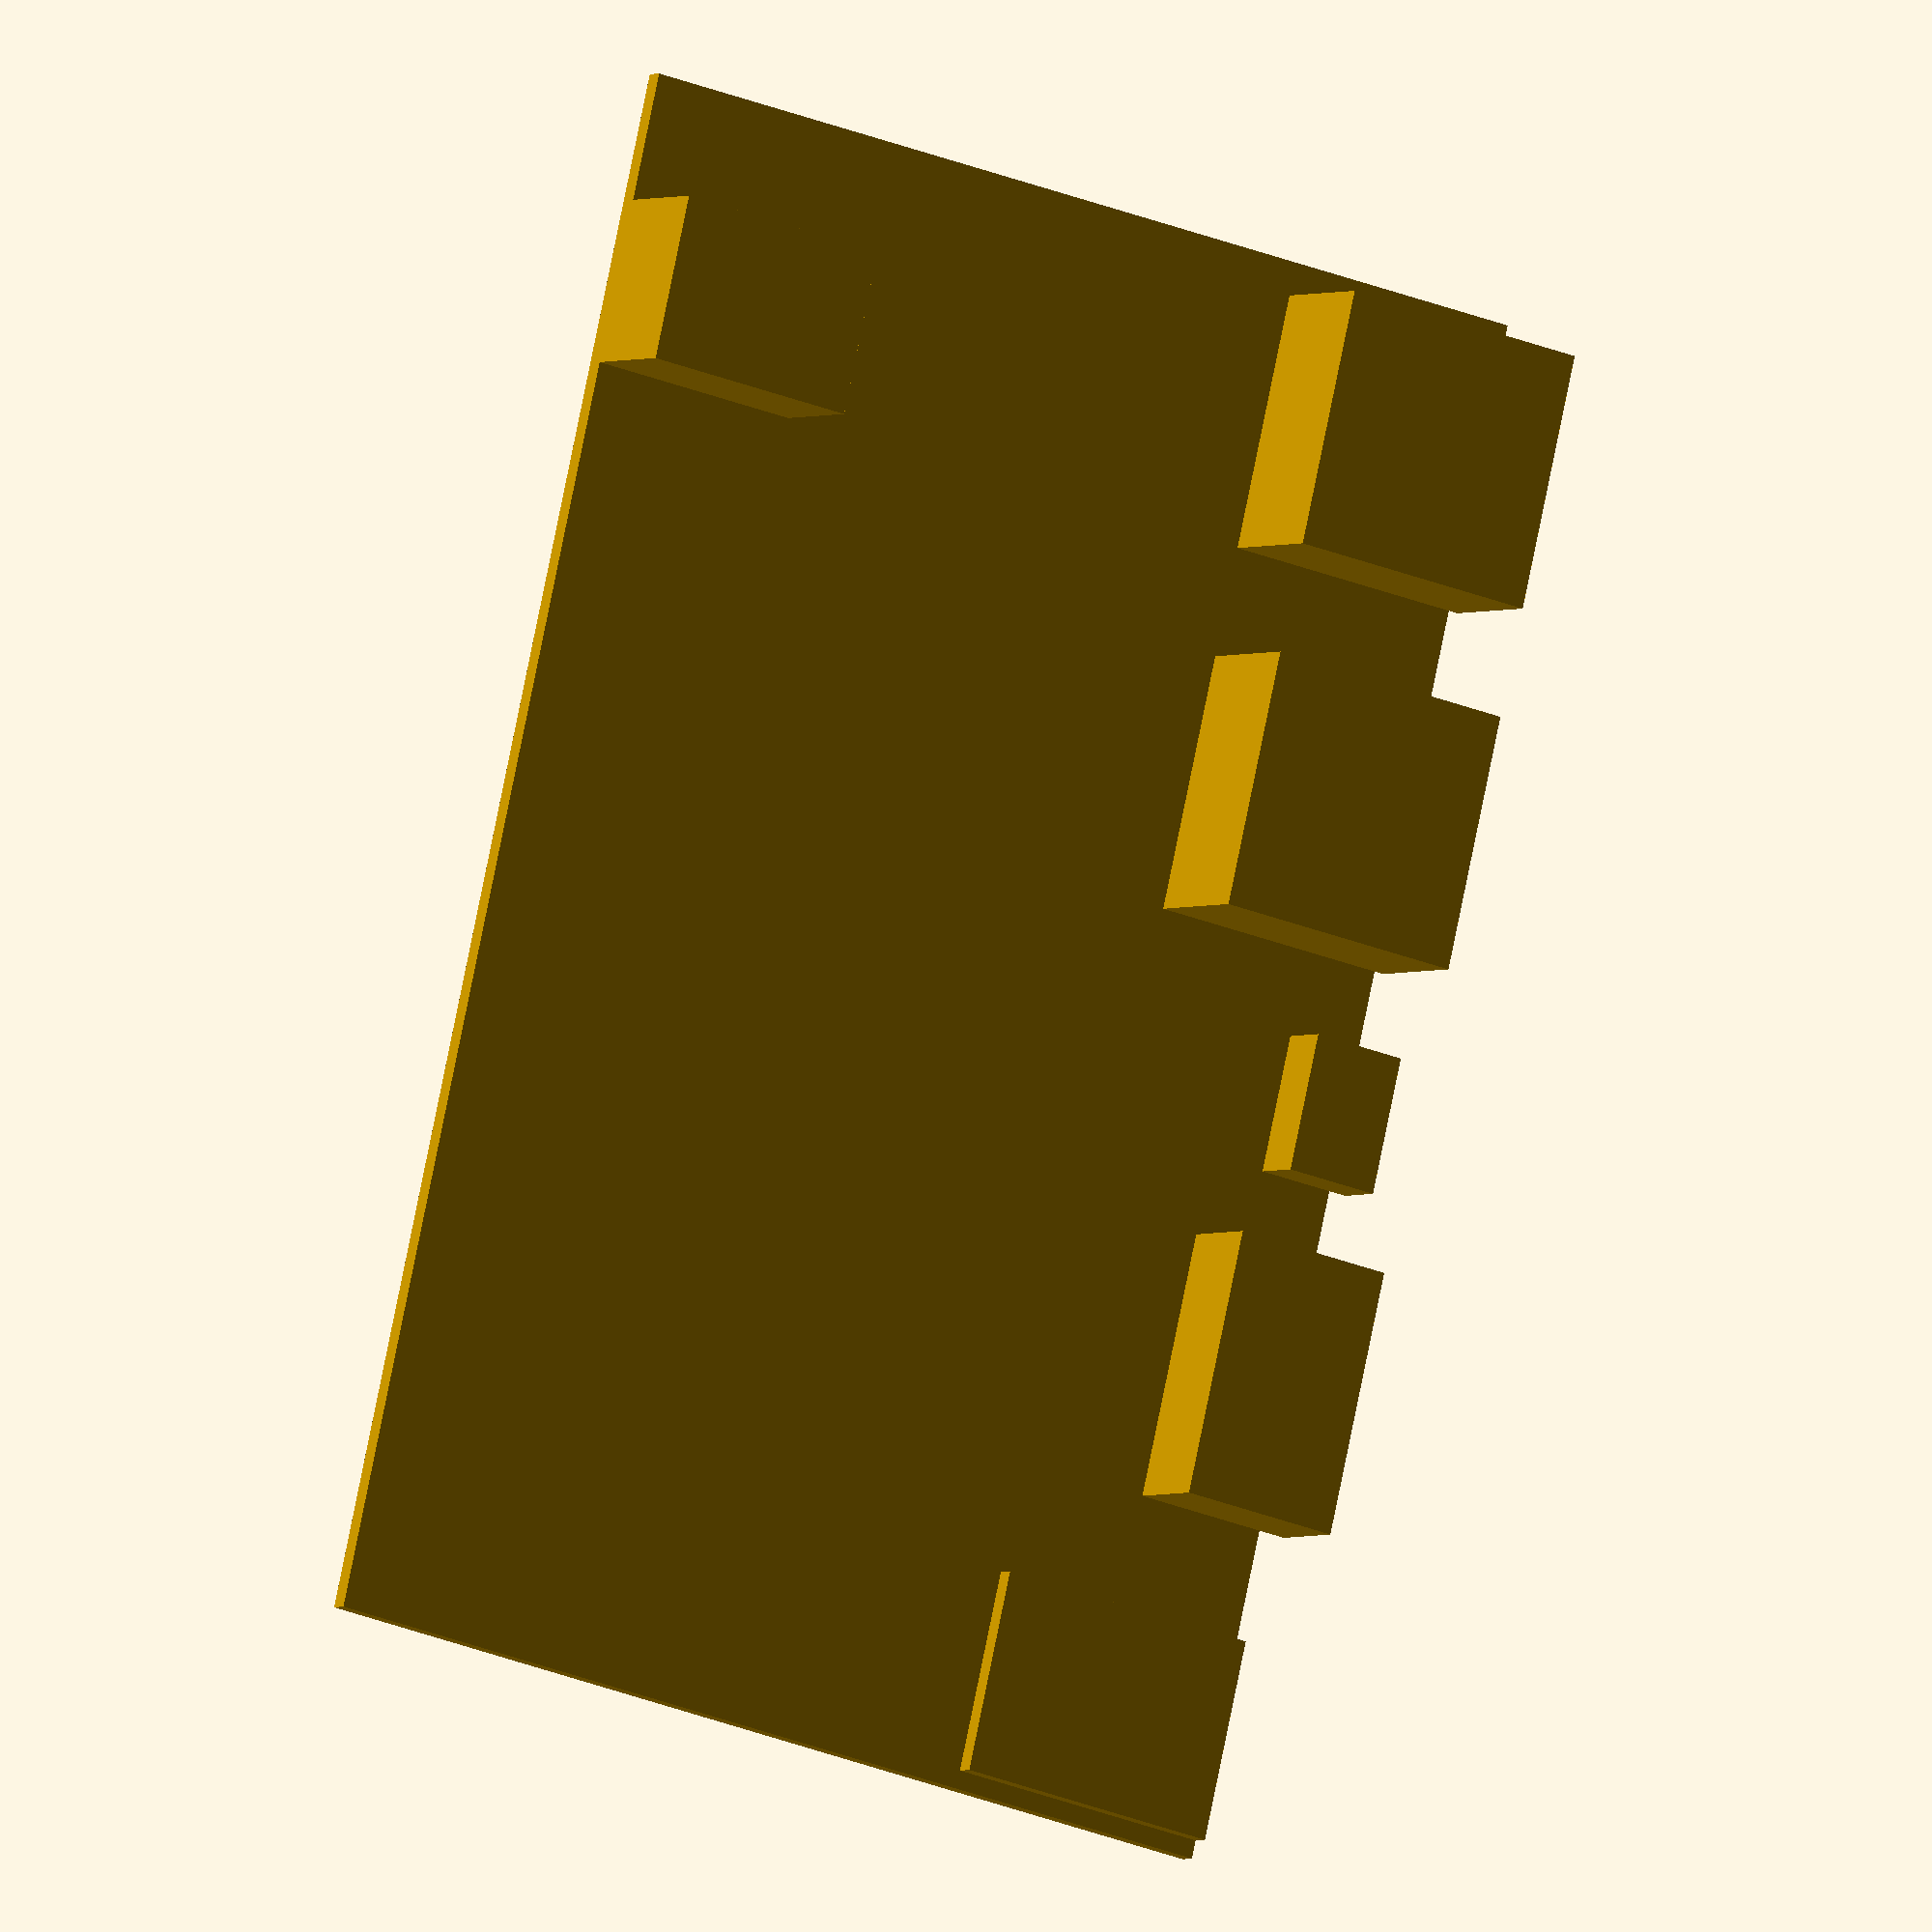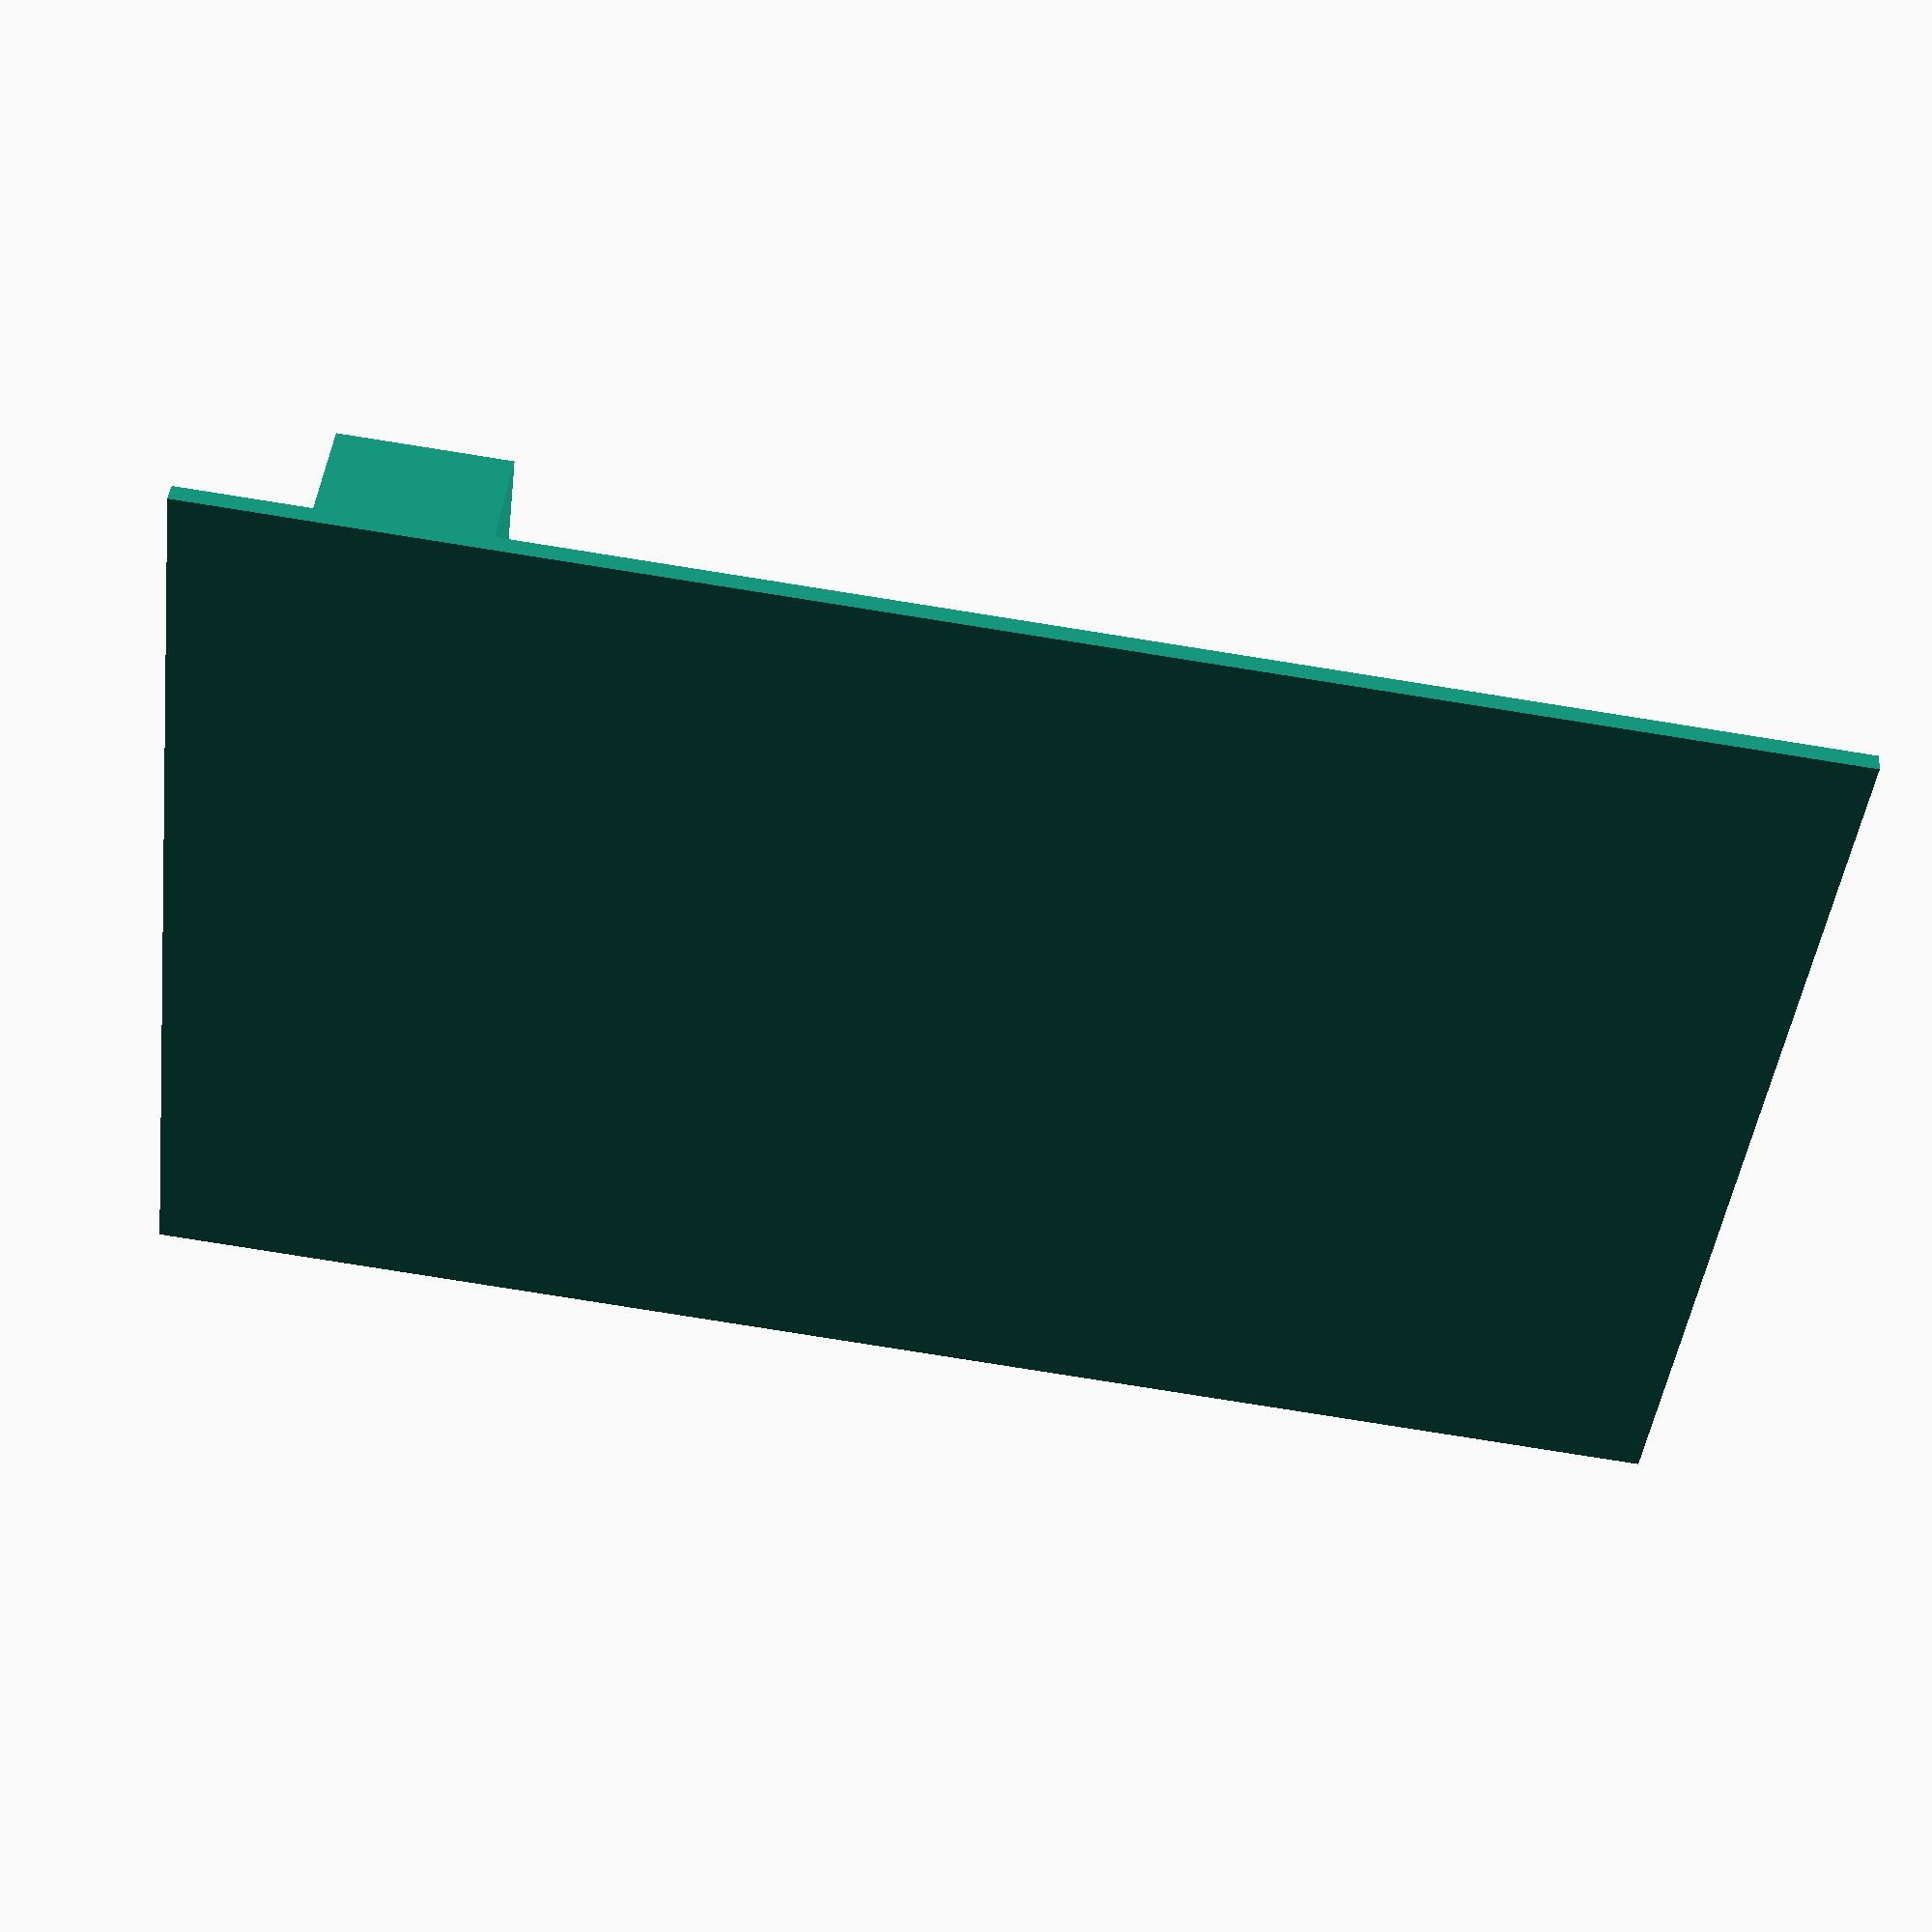
<openscad>
/* PCB */
union() {
	cube([85,54,1]);

	translate([1, 0, 1]) {
		cube([11, 15, 1]);
	}

	translate([18, -1, 2]) {
		cube([14.5, 9, 5]);
	}

	translate([37, -1, 1]) {
		cube([7.5, 5.25 , 3]);
	}

	translate([49, 0, 2]) {
		cube([14, 14 , 7]);
	}

	translate([69, 0, 2]) {
		cube([14, 14 , 7]);
	}

	translate([69, 42, 1]) {
		cube([9, 12 , 6]);
	}
}


</openscad>
<views>
elev=182.4 azim=103.3 roll=210.0 proj=o view=wireframe
elev=315.9 azim=352.9 roll=185.5 proj=p view=wireframe
</views>
